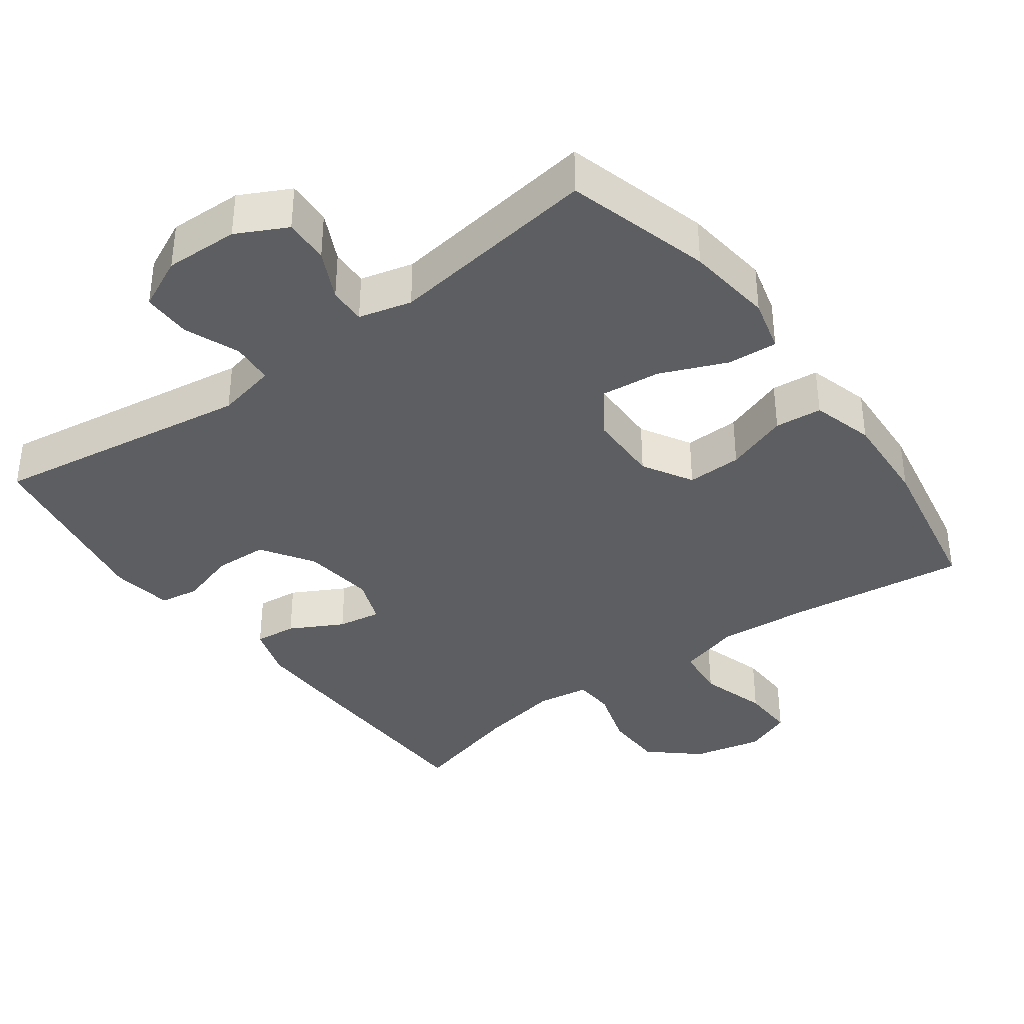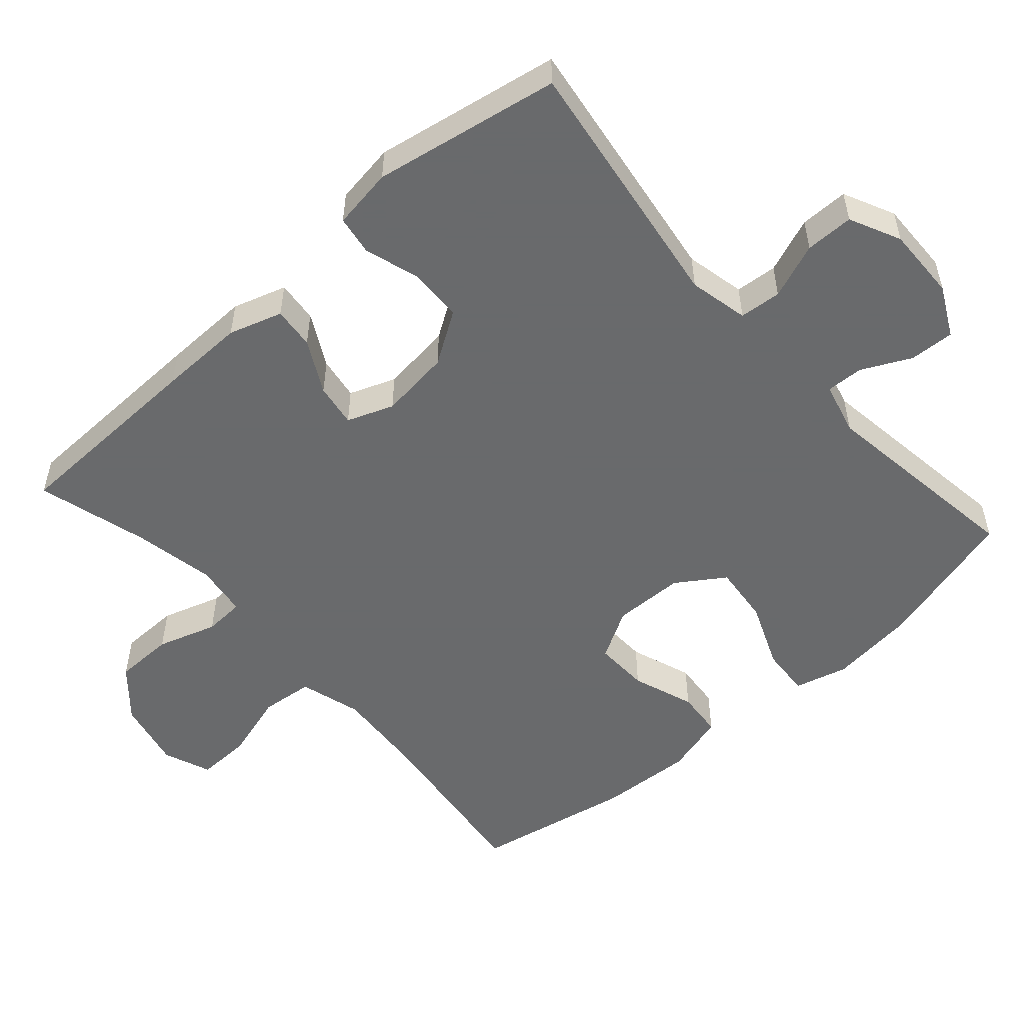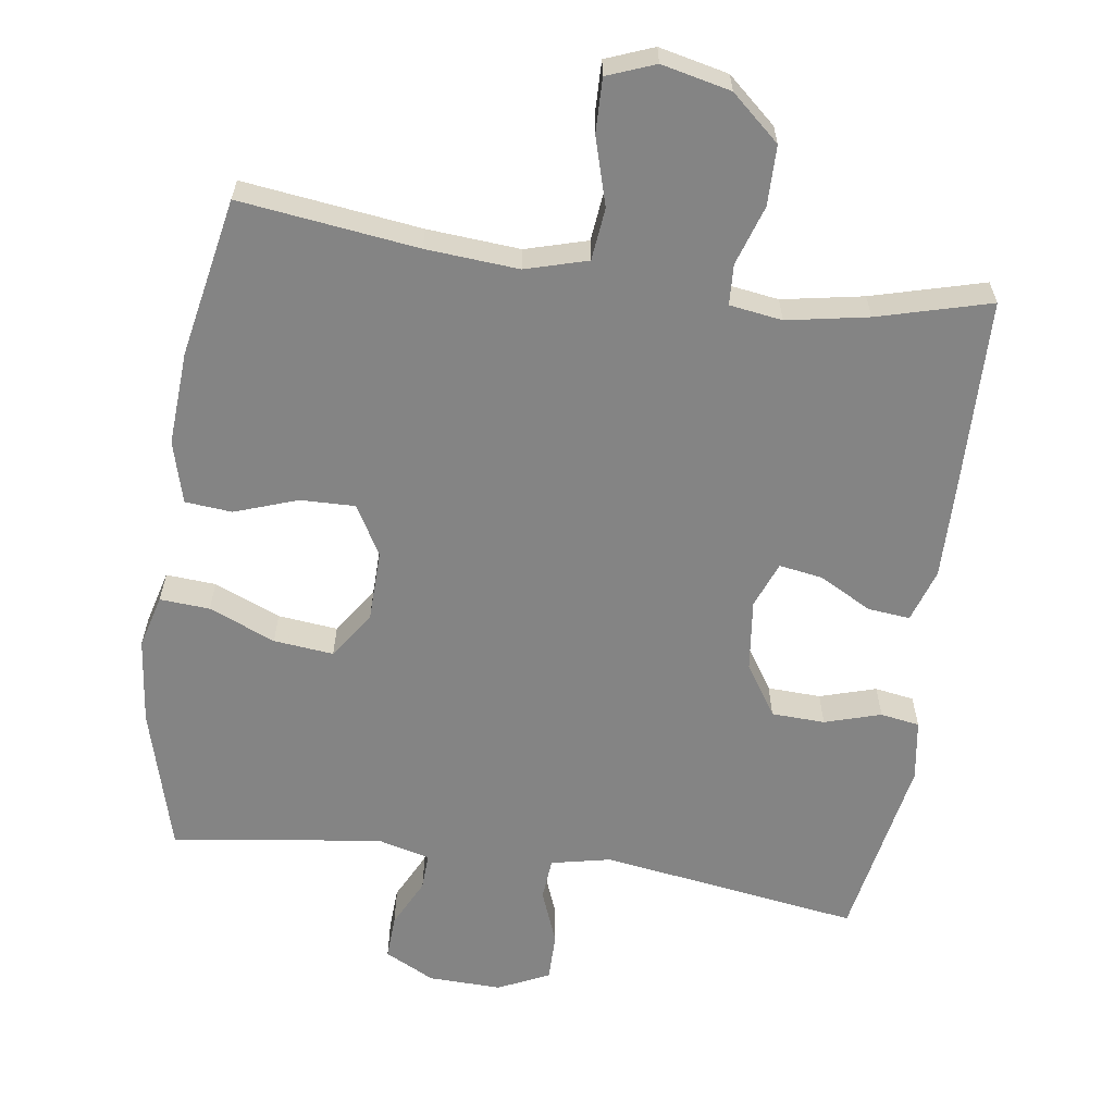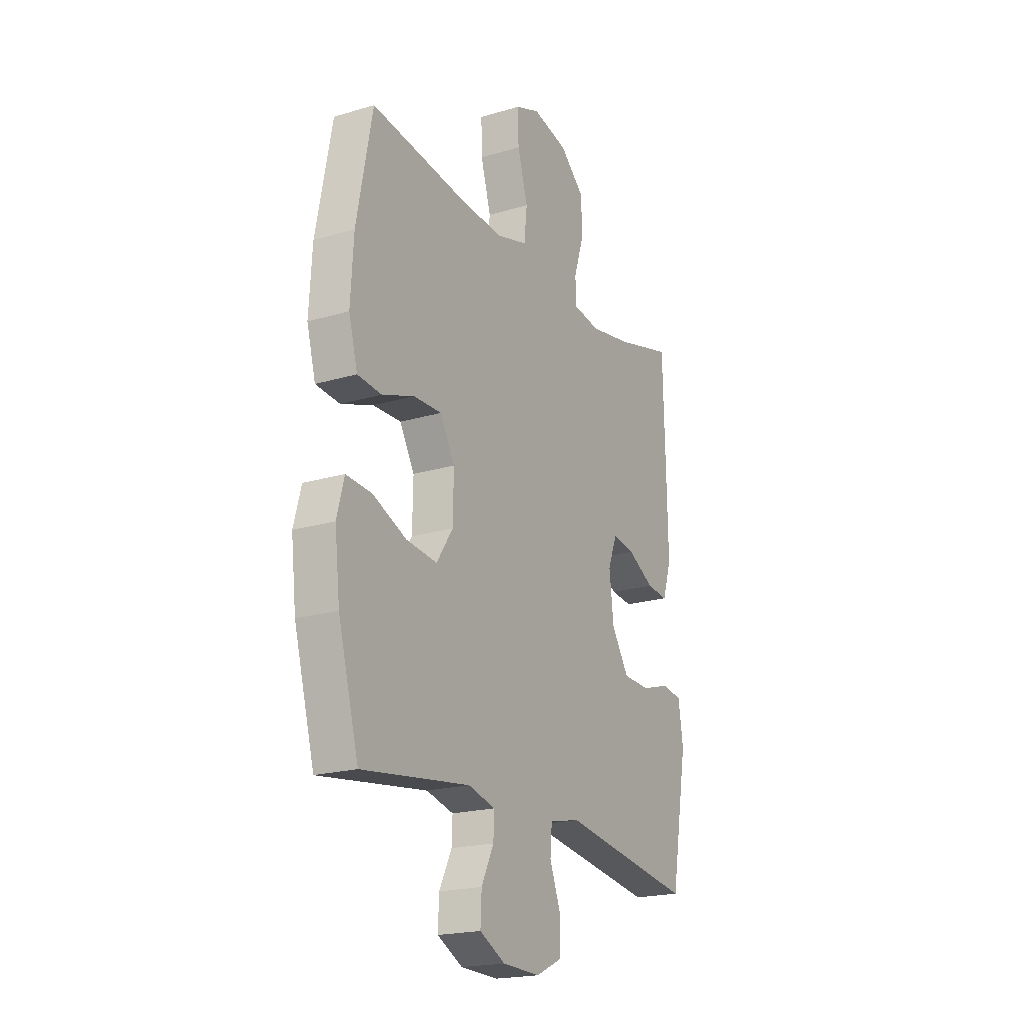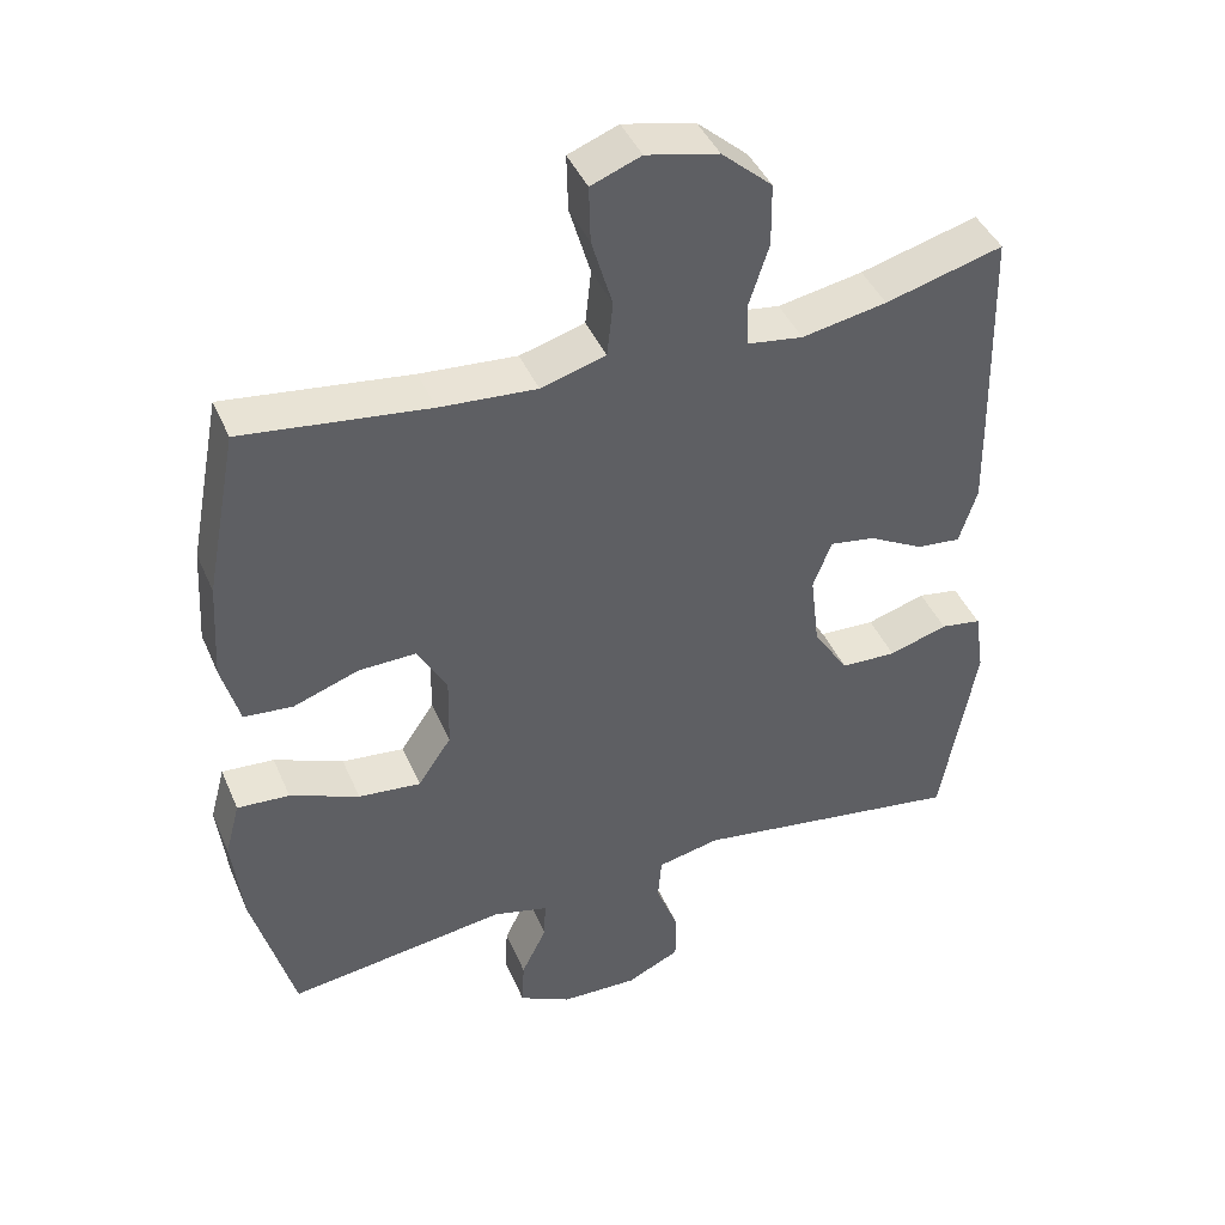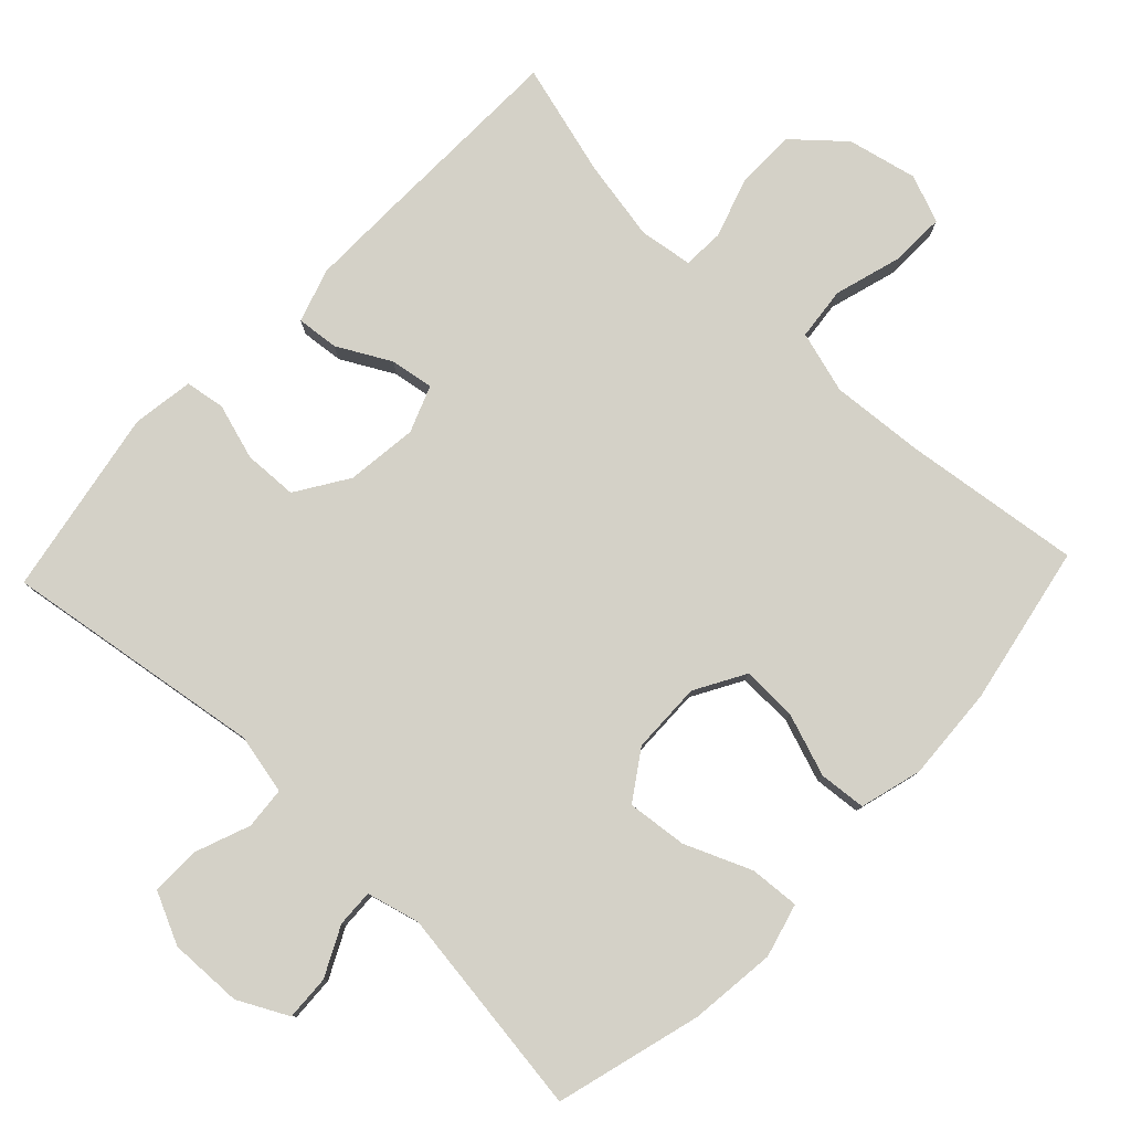
<metadata>
{"format":"obj","ext":"obj","renderer":"f3d","projection":"perspective","resolution":1024,"background":"white","views":[{"elev":-37.4,"azim":-143.5,"up":"+Y"},{"elev":-52.9,"azim":131.7,"up":"+Y"},{"elev":-61.4,"azim":-8.2,"up":"+Y"},{"elev":-20.3,"azim":-61.4,"up":"+Z"},{"elev":42.7,"azim":-22.2,"up":"+Z"},{"elev":79.8,"azim":-136.5,"up":"+Y"}]}
</metadata>
<code>
v 0.5 0.07 0.5
v 0.507 0.07 0.216
v 0.509 0.07 0.094
v 0.485 0.07 0.019
v 0.426 0.07 0.025
v 0.352 0.07 0.065
v 0.291 0.07 0.075
v 0.266 0.07 0.01
v 0.278 0.07 -0.09
v 0.325 0.07 -0.163
v 0.4 0.07 -0.166
v 0.479 0.07 -0.142
v 0.534 0.07 -0.151
v 0.547 0.07 -0.237
v 0.5 0.07 -0.5
v 0.135 0.07 -0.445
v 0.051 0.07 -0.463
v 0.046 0.07 -0.522
v 0.076 0.07 -0.6
v 0.076 0.07 -0.668
v 0.004 0.07 -0.702
v -0.099 0.07 -0.699
v -0.169 0.07 -0.663
v -0.166 0.07 -0.6
v -0.132 0.07 -0.531
v -0.13 0.07 -0.479
v -0.204 0.07 -0.46
v -0.5 0.07 -0.5
v -0.556 0.07 -0.297
v -0.57 0.07 -0.175
v -0.55 0.07 -0.1
v -0.48 0.07 -0.105
v -0.387 0.07 -0.144
v -0.303 0.07 -0.153
v -0.258 0.07 -0.086
v -0.256 0.07 0.014
v -0.296 0.07 0.084
v -0.373 0.07 0.082
v -0.461 0.07 0.051
v -0.527 0.07 0.057
v -0.551 0.07 0.144
v -0.543 0.07 0.276
v -0.5 0.07 0.5
v -0.25 0.07 0.468
v -0.12 0.07 0.458
v -0.033 0.07 0.483
v -0.025 0.07 0.557
v -0.053 0.07 0.652
v -0.055 0.07 0.728
v 0.012 0.07 0.754
v 0.109 0.07 0.732
v 0.177 0.07 0.672
v 0.178 0.07 0.588
v 0.151 0.07 0.504
v 0.154 0.07 0.447
v 0.228 0.07 0.436
v 0.342 0.07 0.457
v 0.5 0 0.5
v 0.507 0 0.216
v 0.509 0 0.094
v 0.485 0 0.019
v 0.426 0 0.025
v 0.352 0 0.065
v 0.291 0 0.075
v 0.266 0 0.01
v 0.278 0 -0.09
v 0.325 0 -0.163
v 0.4 0 -0.166
v 0.479 0 -0.142
v 0.534 0 -0.151
v 0.547 0 -0.237
v 0.5 0 -0.5
v 0.135 0 -0.445
v 0.051 0 -0.463
v 0.046 0 -0.522
v 0.076 0 -0.6
v 0.076 0 -0.668
v 0.004 0 -0.702
v -0.099 0 -0.699
v -0.169 0 -0.663
v -0.166 0 -0.6
v -0.132 0 -0.531
v -0.13 0 -0.479
v -0.204 0 -0.46
v -0.5 0 -0.5
v -0.556 0 -0.297
v -0.57 0 -0.175
v -0.55 0 -0.1
v -0.48 0 -0.105
v -0.387 0 -0.144
v -0.303 0 -0.153
v -0.258 0 -0.086
v -0.256 0 0.014
v -0.296 0 0.084
v -0.373 0 0.082
v -0.461 0 0.051
v -0.527 0 0.057
v -0.551 0 0.144
v -0.543 0 0.276
v -0.5 0 0.5
v -0.25 0 0.468
v -0.12 0 0.458
v -0.033 0 0.483
v -0.025 0 0.557
v -0.053 0 0.652
v -0.055 0 0.728
v 0.012 0 0.754
v 0.109 0 0.732
v 0.177 0 0.672
v 0.178 0 0.588
v 0.151 0 0.504
v 0.154 0 0.447
v 0.228 0 0.436
v 0.342 0 0.457
f 51 52 53 54
f 51 54 55
f 50 51 55
f 47 48 49 50
f 46 47 50 55
f 45 46 55
f 41 42 43 44
f 41 44 45
f 38 39 40 41
f 37 38 41 45
f 36 37 45 55
f 30 31 32 33
f 30 33 34
f 27 28 29 30
f 26 27 30 34
f 22 23 24 25
f 22 25 26
f 21 22 26
f 18 19 20 21
f 17 18 21 26
f 16 17 26 34
f 11 12 13 14
f 10 11 14 15
f 9 10 15 16
f 3 4 5 6
f 3 6 7
f 57 1 2 3
f 56 57 3 7
f 35 36 55 56
f 8 9 16 34
f 34 35 56
f 7 8 34 56
f 111 110 109 108
f 112 111 108
f 112 108 107
f 107 106 105 104
f 112 107 104 103
f 112 103 102
f 101 100 99 98
f 102 101 98
f 98 97 96 95
f 102 98 95 94
f 112 102 94 93
f 90 89 88 87
f 91 90 87
f 87 86 85 84
f 91 87 84 83
f 82 81 80 79
f 83 82 79
f 83 79 78
f 78 77 76 75
f 83 78 75 74
f 91 83 74 73
f 71 70 69 68
f 72 71 68 67
f 73 72 67 66
f 63 62 61 60
f 64 63 60
f 60 59 58 114
f 64 60 114 113
f 113 112 93 92
f 91 73 66 65
f 113 92 91
f 113 91 65 64
f 1 58 59 2
f 2 59 60 3
f 3 60 61 4
f 4 61 62 5
f 5 62 63 6
f 6 63 64 7
f 7 64 65 8
f 8 65 66 9
f 9 66 67 10
f 10 67 68 11
f 11 68 69 12
f 12 69 70 13
f 13 70 71 14
f 14 71 72 15
f 15 72 73 16
f 16 73 74 17
f 17 74 75 18
f 18 75 76 19
f 19 76 77 20
f 20 77 78 21
f 21 78 79 22
f 22 79 80 23
f 23 80 81 24
f 24 81 82 25
f 25 82 83 26
f 26 83 84 27
f 27 84 85 28
f 28 85 86 29
f 29 86 87 30
f 30 87 88 31
f 31 88 89 32
f 32 89 90 33
f 33 90 91 34
f 34 91 92 35
f 35 92 93 36
f 36 93 94 37
f 37 94 95 38
f 38 95 96 39
f 39 96 97 40
f 40 97 98 41
f 41 98 99 42
f 42 99 100 43
f 43 100 101 44
f 44 101 102 45
f 45 102 103 46
f 46 103 104 47
f 47 104 105 48
f 48 105 106 49
f 49 106 107 50
f 50 107 108 51
f 51 108 109 52
f 52 109 110 53
f 53 110 111 54
f 54 111 112 55
f 55 112 113 56
f 56 113 114 57
f 57 114 58 1

</code>
